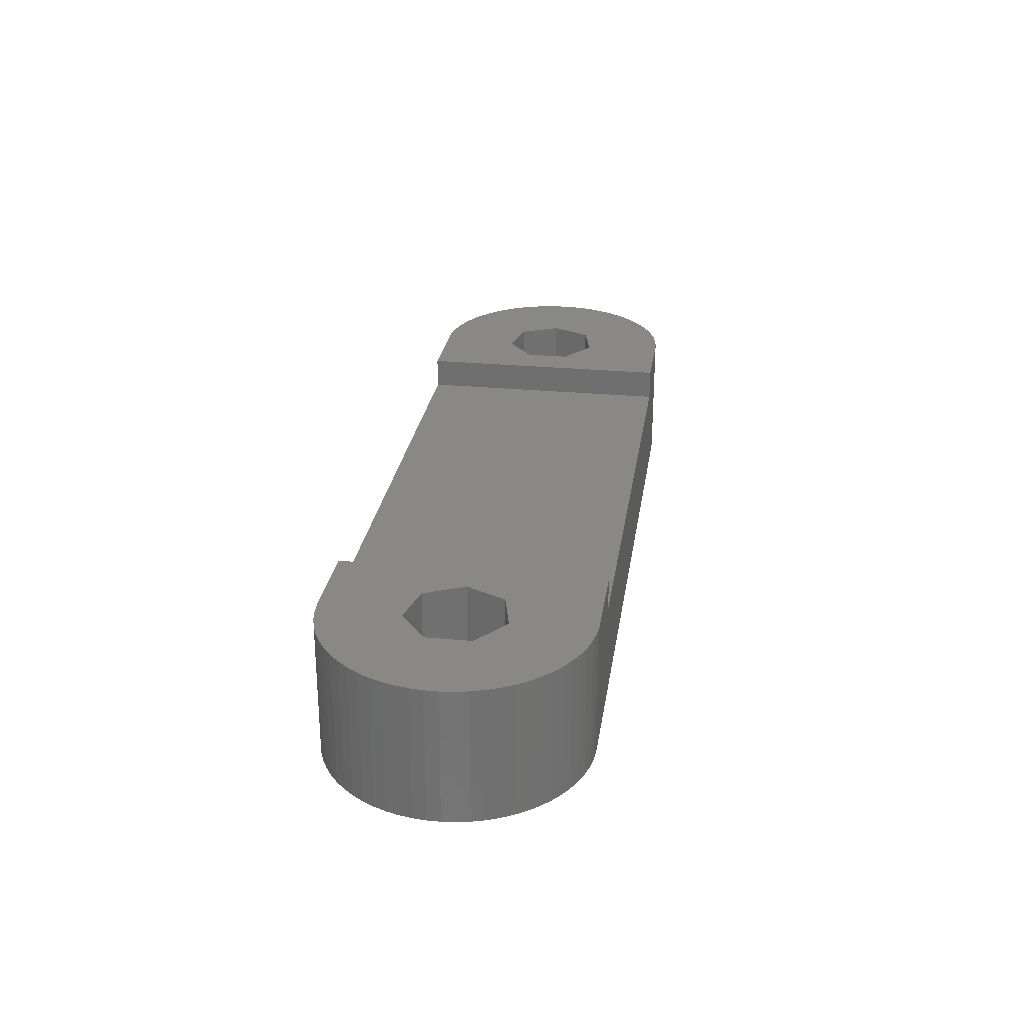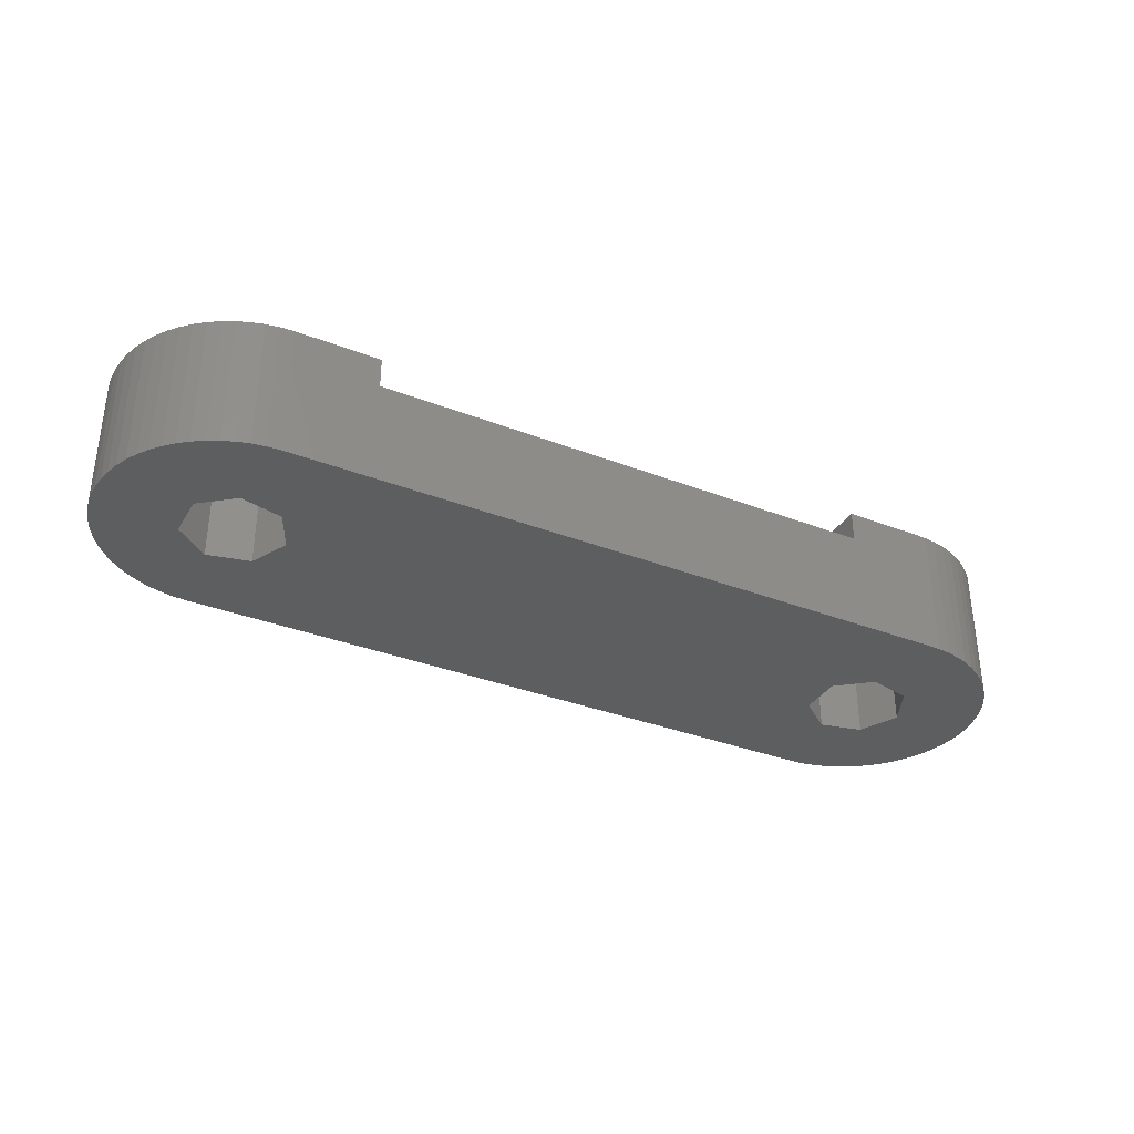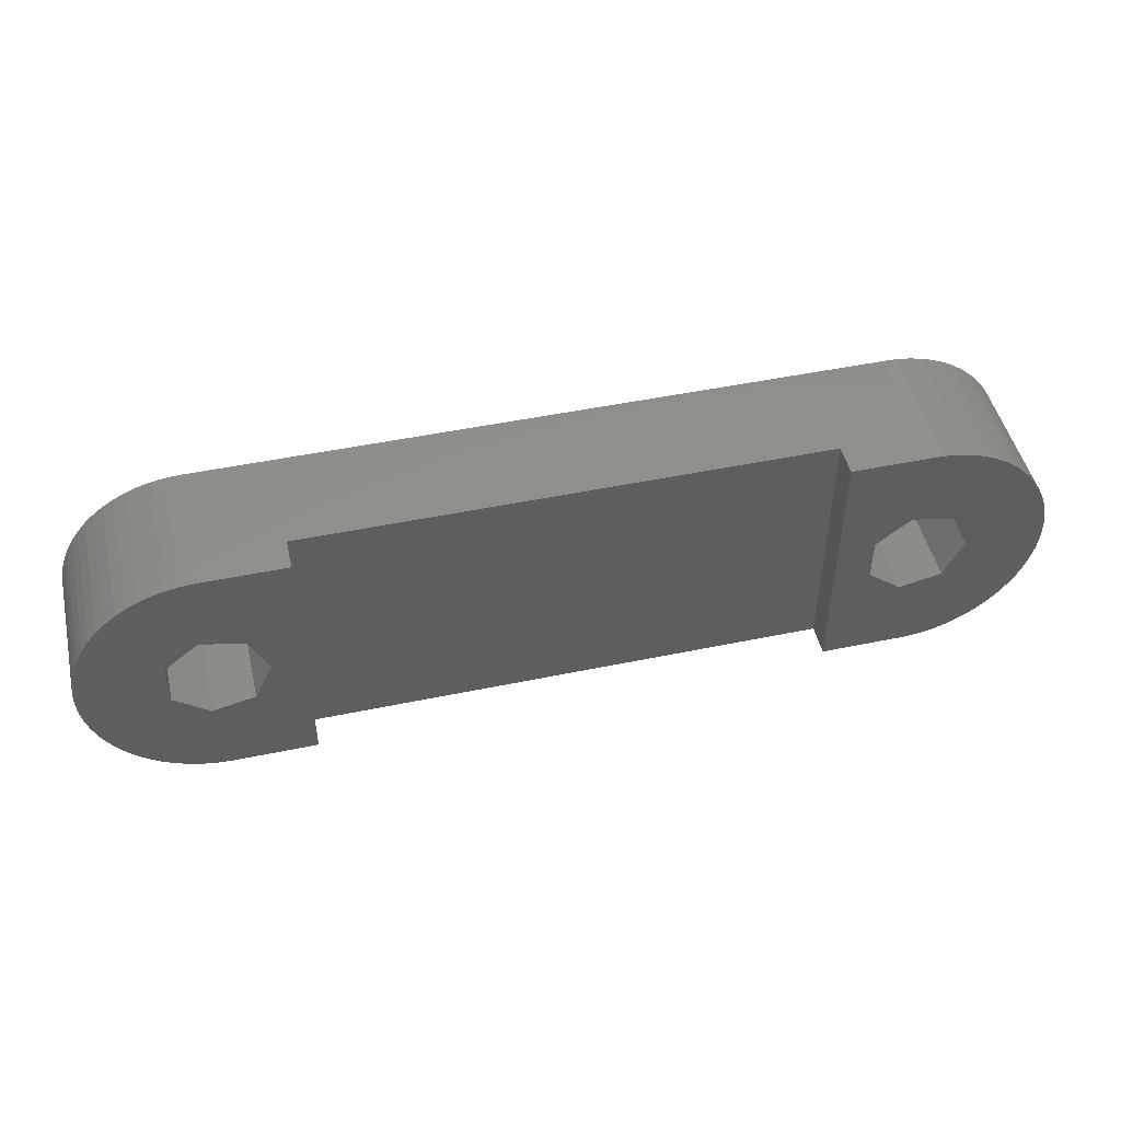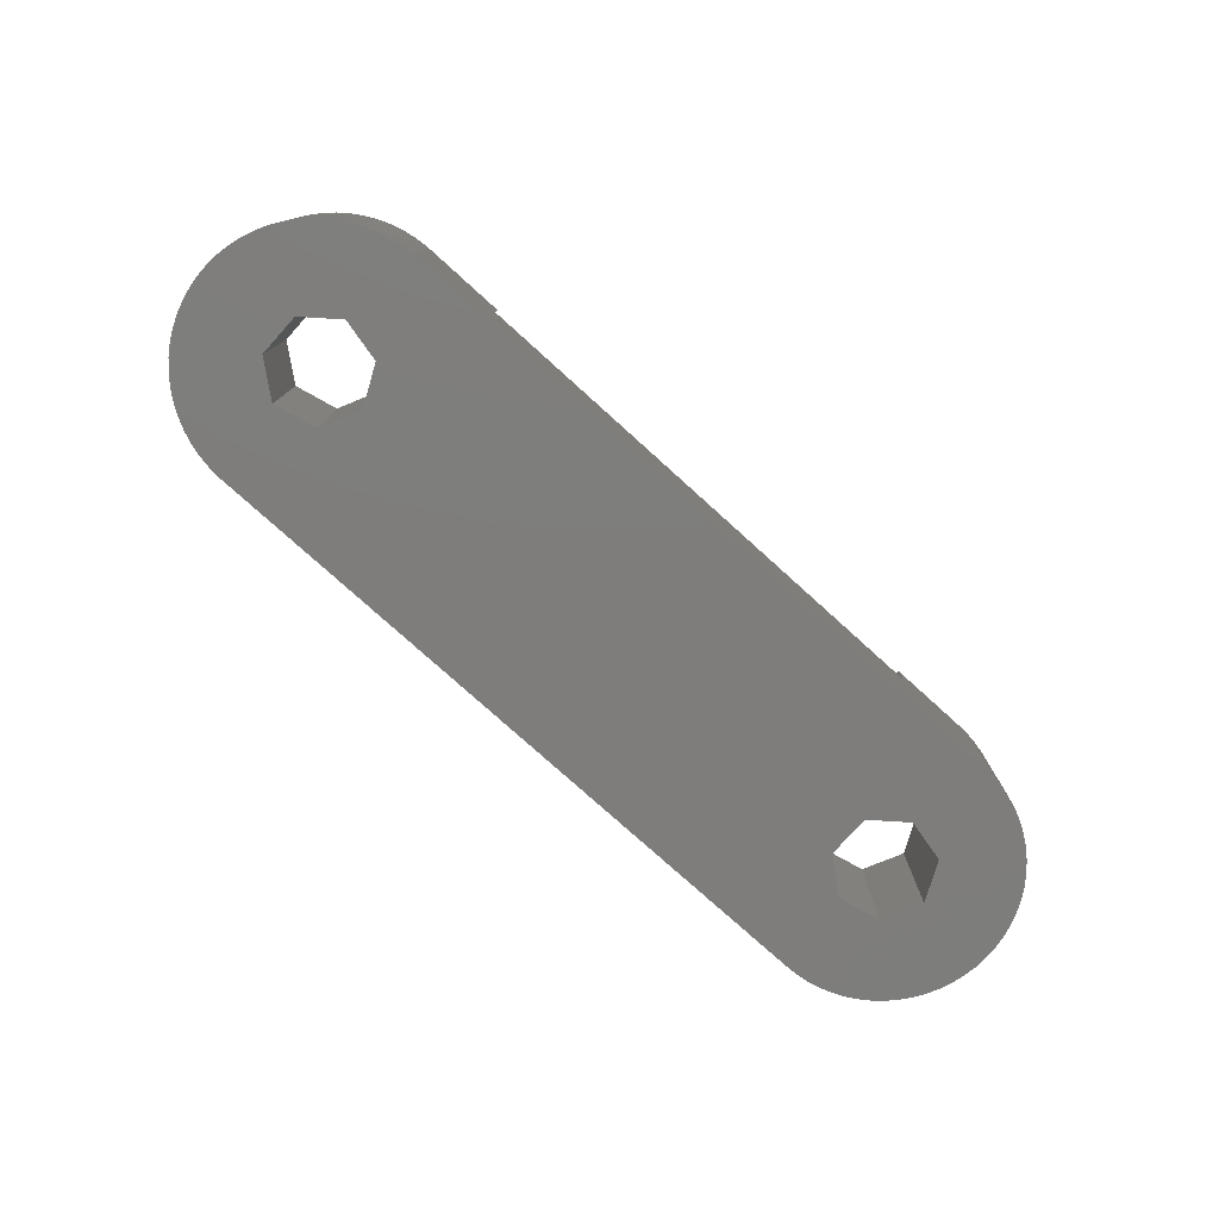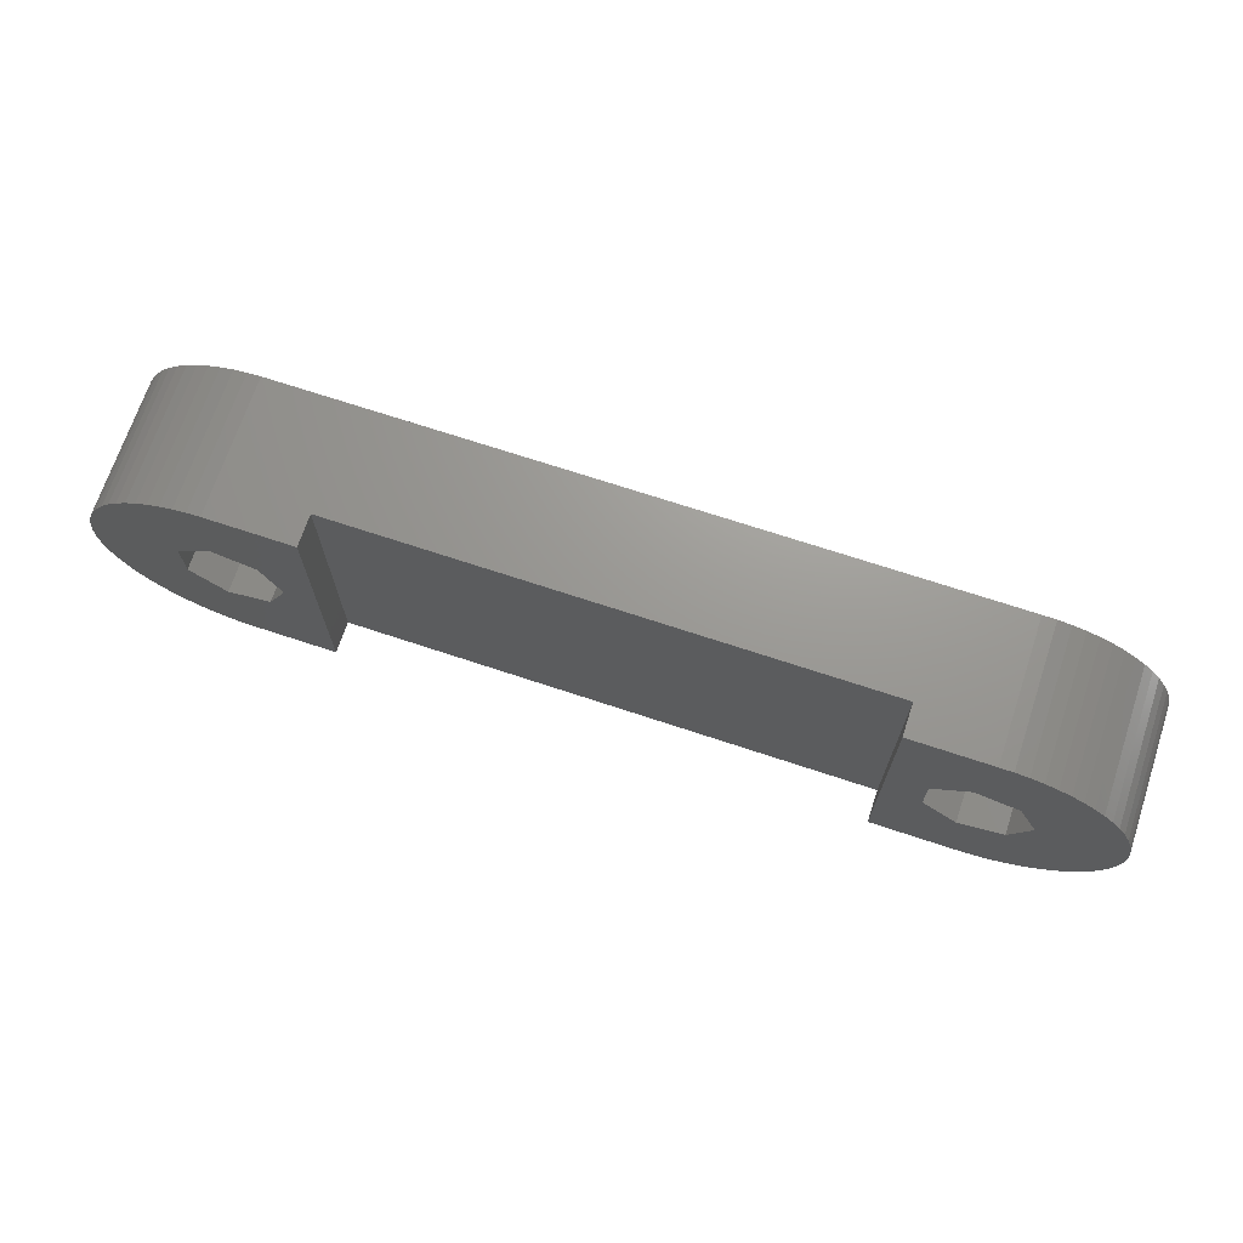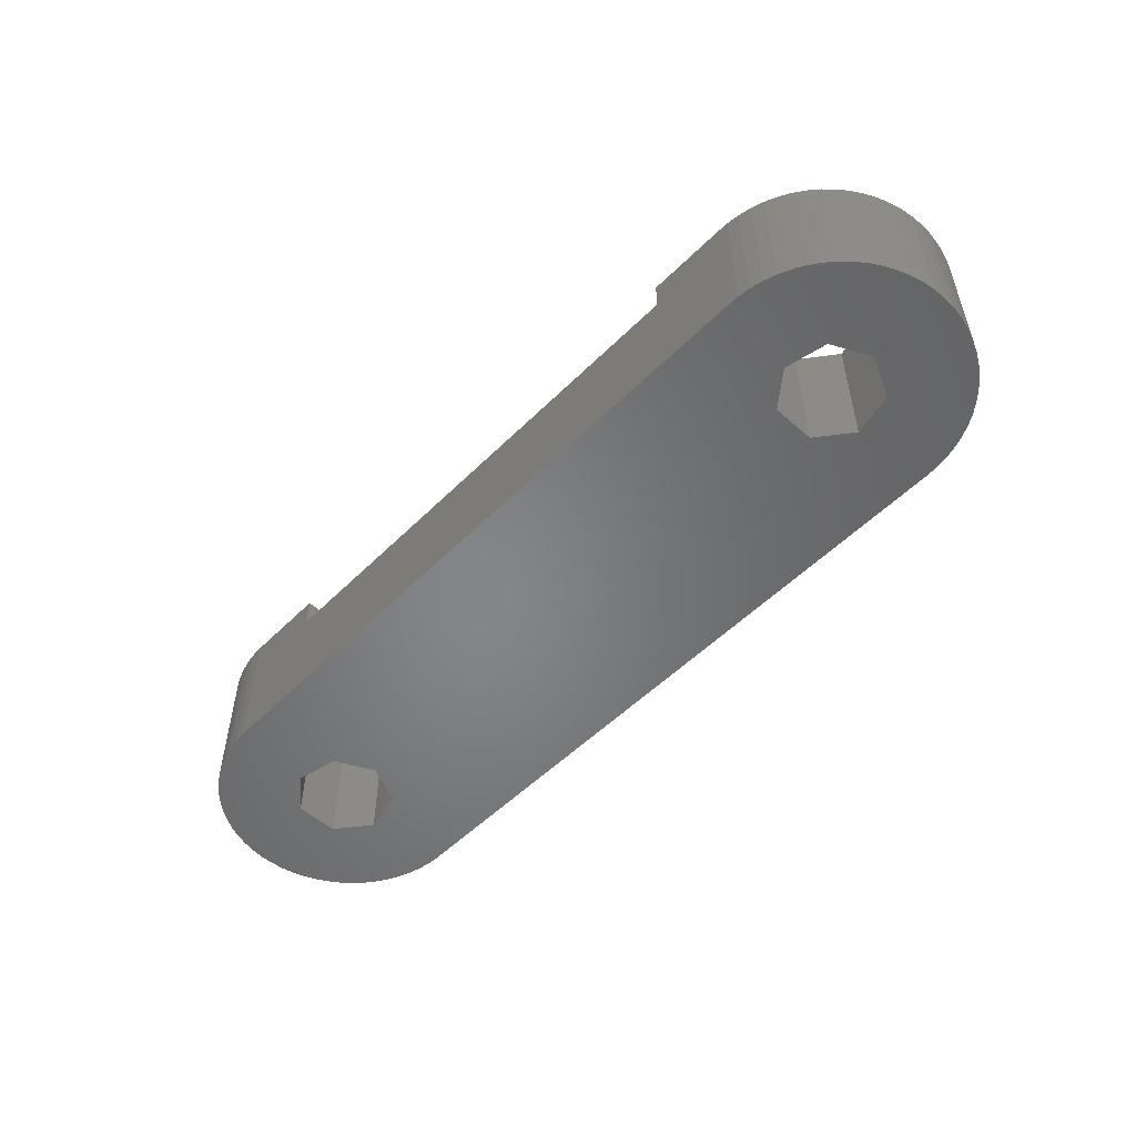
<metadata>
{"format":"stl","ext":"stl","renderer":"f3d","projection":"perspective","resolution":1024,"background":"white","views":[{"elev":27.0,"azim":-81.6,"up":"+Z"},{"elev":-34.7,"azim":-27.4,"up":"+Z"},{"elev":48.2,"azim":-13.1,"up":"+Y"},{"elev":-77.2,"azim":-42.1,"up":"+Z"},{"elev":69.9,"azim":18.4,"up":"+Y"},{"elev":-52.6,"azim":46.7,"up":"+Z"}]}
</metadata>
<code>
# stl→obj: 166 verts, 336 faces
v -18.03 -0.249 0
v -17.98 -0.745 0
v -18.03 -0.249 5.2
v -17.98 -0.745 5.2
v -18.03 0.249 0
v -17.98 0.745 0
v -17.89 1.234 0
v -17.74 1.71 0
v -17.55 2.169 0
v -17.31 2.607 0
v -17.03 3.019 0
v -16.7 3.401 0
v -16.35 3.749 0
v -15.96 4.06 0
v -15.54 4.33 0
v -15.1 4.558 0
v -14.63 4.74 0
v -14.15 4.875 0
v -13.66 4.961 0
v -13.16 4.998 0
v -11.84 1.51 0
v 12.91 4.998 0
v -11.11 0 0
v 16.87 3.214 0
v 17.17 2.817 0
v -11.84 -1.51 0
v 12.91 -4.998 0
v -13.47 -1.883 0
v 12.61 1.883 0
v 17.43 2.391 0
v 17.65 1.942 0
v 14.24 1.51 0
v 17.82 1.474 0
v 14.97 0 0
v 18.02 0.498 0
v 18.04 0 0
v 15.75 4.2 0
v 16.16 3.909 0
v 17.94 0.991 0
v 14.39 4.813 0
v 14.87 4.654 0
v 14.24 -1.51 0
v 17.82 -1.474 0
v 17.65 -1.942 0
v 12.61 -1.883 0
v 17.43 -2.391 0
v 14.87 -4.654 0
v 15.32 -4.449 0
v 15.75 -4.2 0
v 16.16 -3.909 0
v 16.53 -3.579 0
v 16.87 -3.214 0
v 14.39 -4.813 0
v 18.02 -0.498 0
v 17.94 -0.991 0
v -13.16 -4.998 0
v -13.66 -4.961 0
v -14.15 -4.875 0
v -14.63 -4.74 0
v -15.1 -4.558 0
v -15.54 -4.33 0
v -15.96 -4.06 0
v -16.35 -3.749 0
v -16.7 -3.401 0
v -17.03 -3.019 0
v -17.31 -2.607 0
v -17.55 -2.169 0
v -17.74 -1.71 0
v -17.89 -1.234 0
v -14.78 0.838 0
v -14.78 -0.838 0
v 17.17 -2.817 0
v -13.47 1.883 0
v 11.3 0.838 0
v 15.32 4.449 0
v 13.41 4.986 0
v 13.91 4.924 0
v 16.53 3.579 0
v 13.91 -4.924 0
v 13.41 -4.986 0
v 11.3 -0.838 0
v -18.03 0.249 5.2
v -17.74 -1.71 5.2
v -17.89 -1.234 5.2
v -17.55 -2.169 5.2
v -17.31 -2.607 5.2
v -17.03 -3.019 5.2
v -16.7 -3.401 5.2
v -16.35 -3.749 5.2
v -15.96 -4.06 5.2
v -15.54 -4.33 5.2
v -15.1 -4.558 5.2
v -14.63 -4.74 5.2
v -14.15 -4.875 5.2
v -13.66 -4.961 5.2
v -13.16 -4.998 5.2
v -9.89 -4.998 5.2
v -14.78 -0.838 5.2
v -13.16 4.998 5.2
v -9.89 4.998 5.2
v -13.66 4.961 5.2
v -14.15 4.875 5.2
v -14.63 4.74 5.2
v -15.1 4.558 5.2
v -15.54 4.33 5.2
v -15.96 4.06 5.2
v -16.35 3.749 5.2
v -16.7 3.401 5.2
v -17.03 3.019 5.2
v -17.31 2.607 5.2
v -17.55 2.169 5.2
v -17.74 1.71 5.2
v -17.89 1.234 5.2
v -17.98 0.745 5.2
v -13.47 -1.883 5.2
v -14.78 0.838 5.2
v -11.11 0 5.2
v -11.84 -1.51 5.2
v -13.47 1.883 5.2
v -11.84 1.51 5.2
v -9.89 -4.998 4
v 12.91 -4.998 5.2
v 9.89 -4.998 5.2
v 9.89 -4.998 4
v 13.41 -4.986 5.2
v 13.91 -4.924 5.2
v 14.39 -4.813 5.2
v 14.87 -4.654 5.2
v 15.32 -4.449 5.2
v 15.75 -4.2 5.2
v 16.16 -3.909 5.2
v 16.53 -3.579 5.2
v 16.87 -3.214 5.2
v 17.17 -2.817 5.2
v 17.43 -2.391 5.2
v 17.65 -1.942 5.2
v 17.82 -1.474 5.2
v 17.94 -0.991 5.2
v 18.02 -0.498 5.2
v 18.04 0 5.2
v 18.02 0.498 5.2
v 17.94 0.991 5.2
v 17.82 1.474 5.2
v 17.65 1.942 5.2
v 17.43 2.391 5.2
v 17.17 2.817 5.2
v 16.87 3.214 5.2
v 16.53 3.579 5.2
v 16.16 3.909 5.2
v 15.75 4.2 5.2
v 15.32 4.449 5.2
v 14.87 4.654 5.2
v 14.39 4.813 5.2
v 13.91 4.924 5.2
v 13.41 4.986 5.2
v 12.91 4.998 5.2
v 9.89 4.998 4
v -9.89 4.998 4
v 9.89 4.998 5.2
v 11.3 0.838 5.2
v 11.3 -0.838 5.2
v 12.61 1.883 5.2
v 14.24 1.51 5.2
v 14.97 0 5.2
v 14.24 -1.51 5.2
v 12.61 -1.883 5.2
f 1 2 3
f 3 2 4
f 1 5 2
f 2 5 6
f 2 6 7
f 2 7 8
f 2 8 9
f 2 9 10
f 2 10 11
f 2 11 12
f 2 12 13
f 2 13 14
f 2 14 15
f 2 15 16
f 2 16 17
f 2 17 18
f 2 18 19
f 2 19 20
f 21 20 22
f 23 24 25
f 26 27 28
f 29 30 31
f 32 31 33
f 21 24 23
f 34 35 36
f 21 37 38
f 32 39 35
f 21 40 41
f 42 43 44
f 45 44 46
f 23 47 26
f 23 48 47
f 23 49 48
f 23 50 49
f 23 51 50
f 23 52 51
f 26 47 53
f 23 45 46
f 34 54 55
f 34 55 43
f 28 27 56
f 2 56 57
f 2 57 58
f 2 58 59
f 2 59 60
f 2 60 61
f 2 61 62
f 2 62 63
f 2 63 64
f 2 64 65
f 2 65 66
f 2 66 67
f 2 67 68
f 2 68 69
f 2 20 70
f 28 2 71
f 34 43 42
f 2 28 56
f 23 72 52
f 23 46 72
f 73 20 21
f 74 23 29
f 70 20 73
f 21 75 37
f 21 41 75
f 21 76 77
f 21 77 40
f 21 78 24
f 21 38 78
f 26 53 79
f 26 80 27
f 26 79 80
f 71 2 70
f 29 31 32
f 23 25 30
f 23 30 29
f 32 33 39
f 81 23 74
f 42 44 45
f 34 36 54
f 45 23 81
f 32 35 34
f 21 22 76
f 1 3 5
f 5 3 82
f 82 3 4
f 83 82 84
f 84 82 4
f 85 82 83
f 86 82 85
f 87 82 86
f 88 82 87
f 89 82 88
f 90 82 89
f 91 82 90
f 92 82 91
f 93 82 92
f 94 82 93
f 95 82 94
f 96 82 95
f 97 82 96
f 98 82 97
f 99 82 100
f 101 82 99
f 102 82 101
f 103 82 102
f 104 82 103
f 105 82 104
f 106 82 105
f 107 82 106
f 108 82 107
f 109 82 108
f 110 82 109
f 111 82 110
f 112 82 111
f 113 82 112
f 114 82 113
f 115 98 97
f 116 82 98
f 100 82 116
f 117 118 97
f 100 116 119
f 100 117 97
f 100 120 117
f 118 115 97
f 119 120 100
f 2 69 4
f 4 69 84
f 69 68 84
f 84 68 83
f 68 67 83
f 83 67 85
f 67 66 85
f 85 66 86
f 66 65 86
f 86 65 87
f 65 64 87
f 87 64 88
f 88 64 63
f 89 88 63
f 89 63 62
f 90 89 62
f 90 62 61
f 91 90 61
f 91 61 60
f 92 91 60
f 92 60 59
f 93 92 59
f 93 59 58
f 94 93 58
f 94 58 57
f 95 94 57
f 95 57 56
f 96 95 56
f 121 56 27
f 121 97 96
f 122 123 27
f 123 124 27
f 96 56 121
f 124 121 27
f 122 27 80
f 125 122 80
f 125 80 79
f 126 125 79
f 126 79 53
f 127 126 53
f 127 53 47
f 128 127 47
f 128 47 48
f 129 128 48
f 129 48 49
f 130 129 49
f 130 49 50
f 131 130 50
f 131 50 51
f 132 131 51
f 132 51 52
f 133 132 52
f 133 52 72
f 134 133 72
f 134 72 46
f 135 134 46
f 135 46 44
f 136 135 44
f 136 44 43
f 137 136 43
f 137 43 55
f 138 137 55
f 138 55 54
f 139 138 54
f 139 54 36
f 140 139 36
f 36 35 141
f 140 36 141
f 35 39 142
f 141 35 142
f 39 33 143
f 142 39 143
f 33 31 144
f 143 33 144
f 31 30 145
f 144 31 145
f 30 25 146
f 145 30 146
f 25 24 147
f 146 25 147
f 24 78 148
f 147 24 148
f 38 149 78
f 78 149 148
f 37 150 38
f 38 150 149
f 75 151 37
f 37 151 150
f 41 152 75
f 75 152 151
f 40 153 41
f 41 153 152
f 77 154 40
f 40 154 153
f 76 155 77
f 77 155 154
f 22 156 76
f 76 156 155
f 157 22 158
f 20 99 158
f 20 158 22
f 22 157 159
f 22 159 156
f 158 99 100
f 19 101 20
f 20 101 99
f 18 102 19
f 19 102 101
f 17 103 18
f 18 103 102
f 16 104 17
f 17 104 103
f 15 105 16
f 16 105 104
f 14 106 15
f 15 106 105
f 13 107 14
f 14 107 106
f 12 108 13
f 13 108 107
f 11 109 12
f 12 109 108
f 10 110 11
f 11 110 109
f 9 111 10
f 10 111 110
f 8 112 9
f 9 112 111
f 7 113 8
f 8 113 112
f 6 114 7
f 7 114 113
f 5 82 6
f 6 82 114
f 70 116 98
f 71 70 98
f 73 119 116
f 70 73 116
f 21 120 119
f 73 21 119
f 117 120 23
f 23 120 21
f 117 23 118
f 118 23 26
f 118 26 115
f 115 26 28
f 115 28 98
f 98 28 71
f 74 160 161
f 81 74 161
f 29 162 160
f 74 29 160
f 32 163 162
f 29 32 162
f 164 163 34
f 34 163 32
f 164 34 165
f 165 34 42
f 165 42 166
f 166 42 45
f 166 45 161
f 161 45 81
f 158 100 97
f 121 158 97
f 124 157 158
f 121 124 158
f 159 157 123
f 123 157 124
f 161 123 122
f 165 128 129
f 162 163 159
f 163 164 135
f 163 135 136
f 163 136 137
f 164 165 131
f 164 132 133
f 164 133 134
f 139 159 138
f 140 159 139
f 141 159 140
f 142 159 141
f 143 159 142
f 144 159 143
f 145 159 144
f 146 159 145
f 147 159 146
f 148 159 147
f 149 159 148
f 150 159 149
f 151 159 150
f 152 159 151
f 153 159 152
f 154 159 153
f 155 159 154
f 156 159 155
f 165 127 128
f 159 123 161
f 165 129 130
f 165 126 127
f 138 163 137
f 138 159 163
f 135 164 134
f 164 131 132
f 131 165 130
f 165 166 126
f 126 166 125
f 161 160 159
f 166 122 125
f 166 161 122
f 160 162 159

</code>
